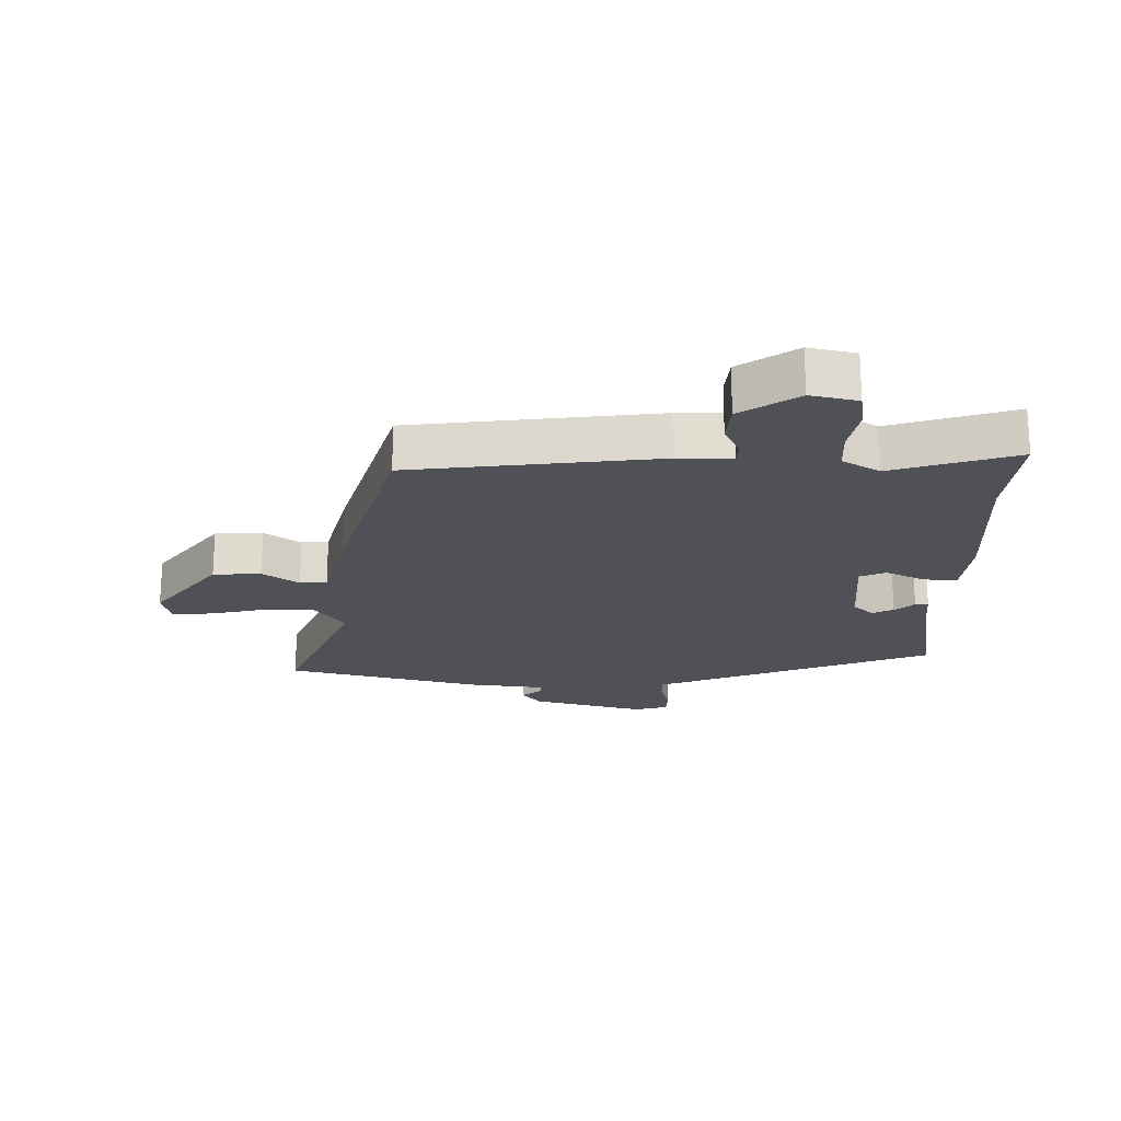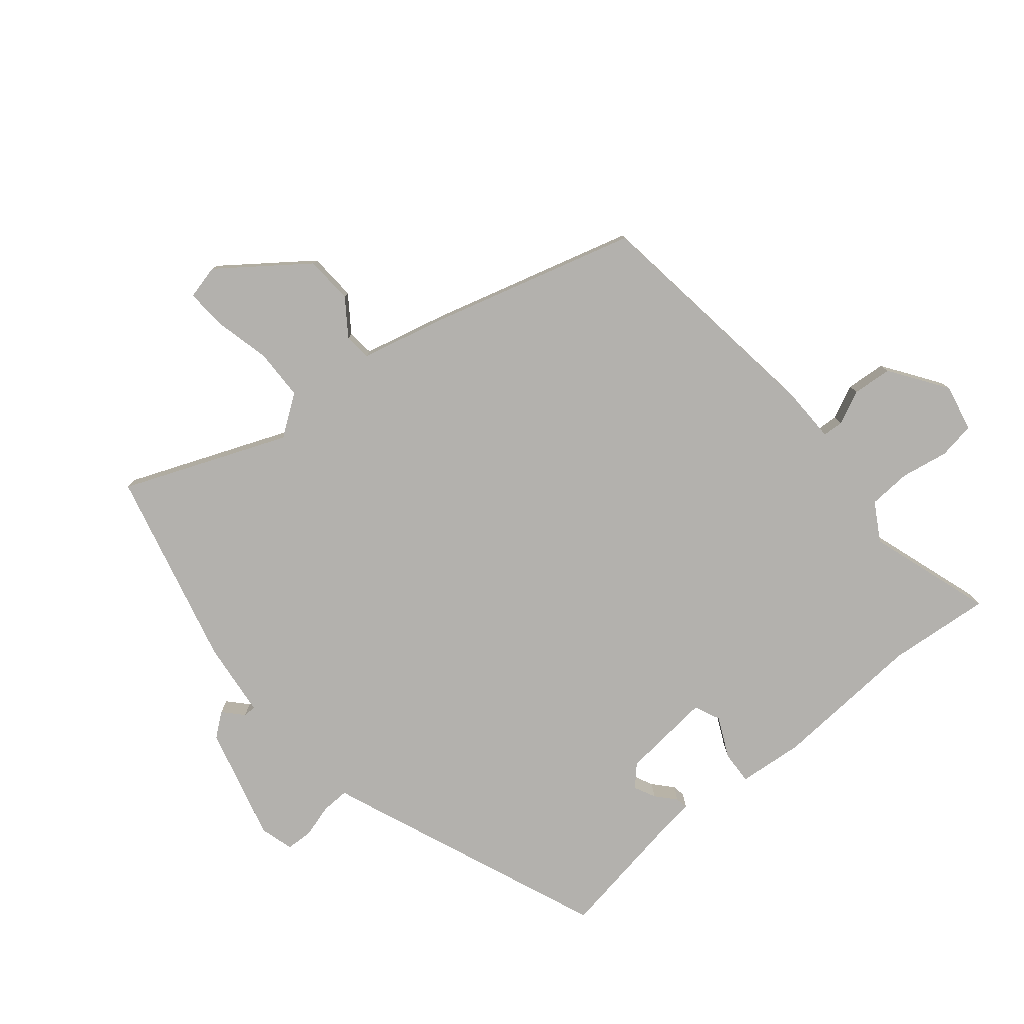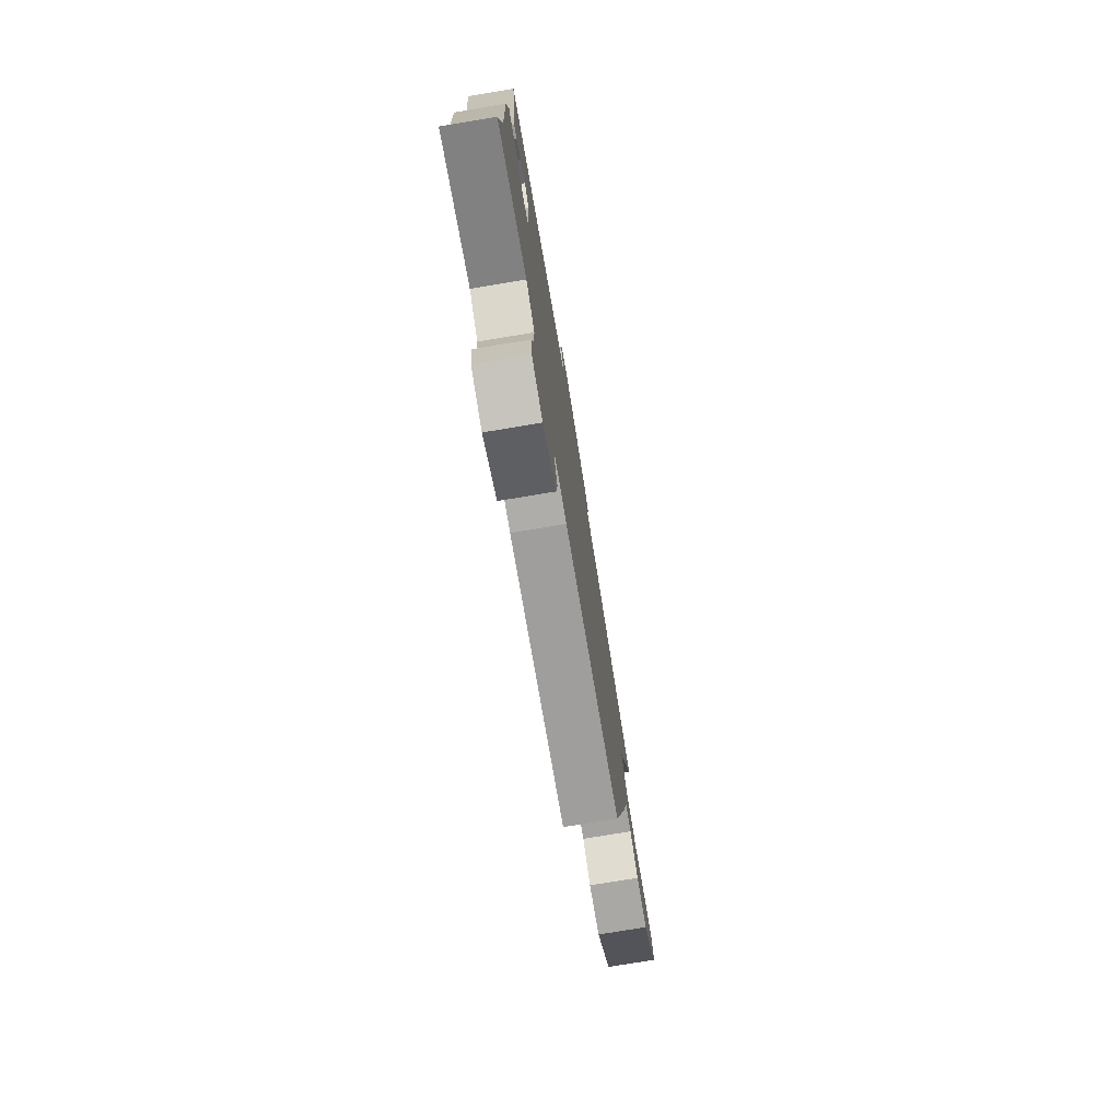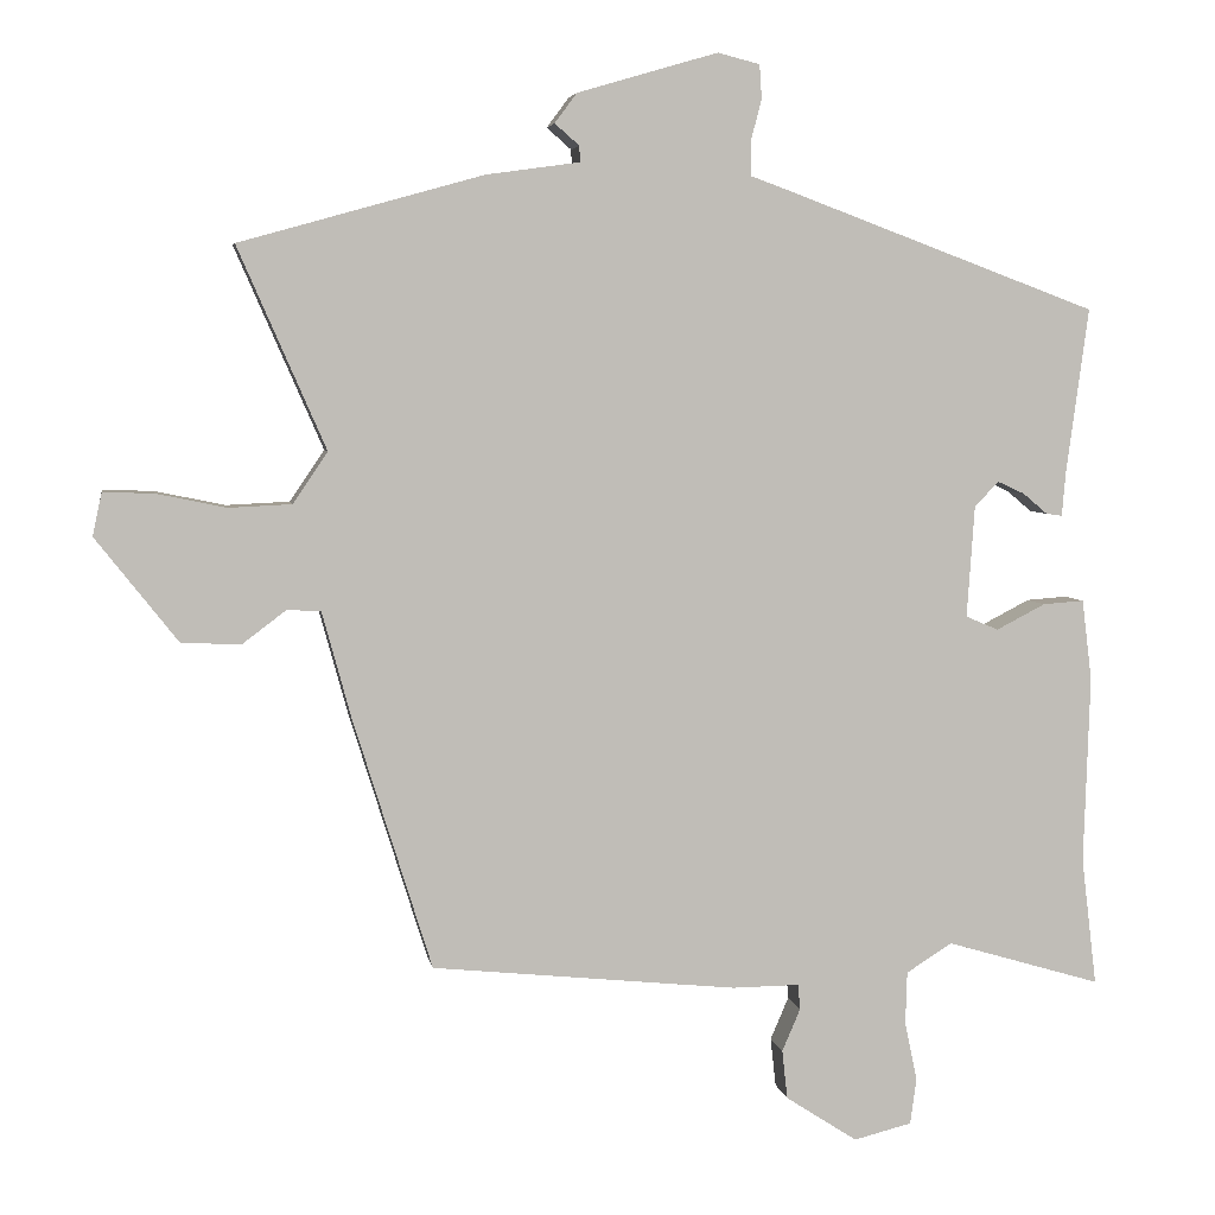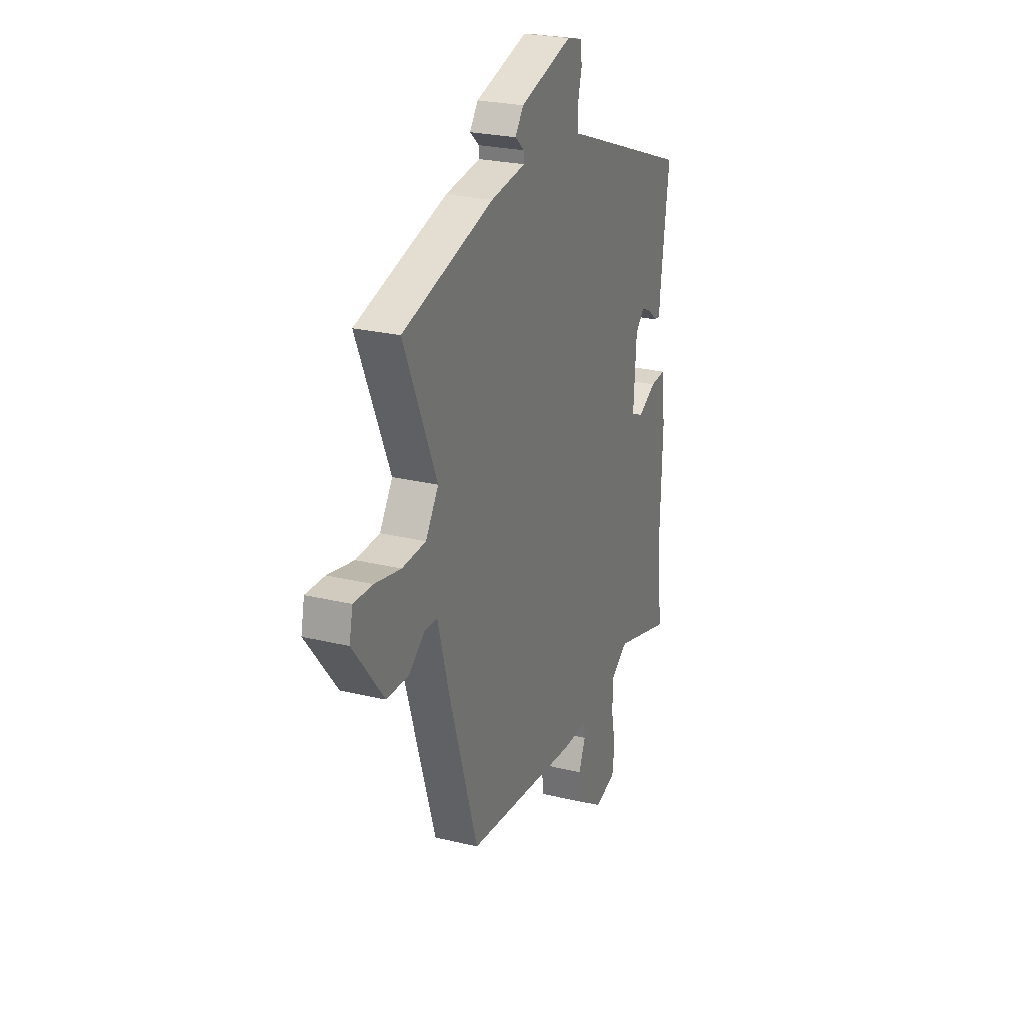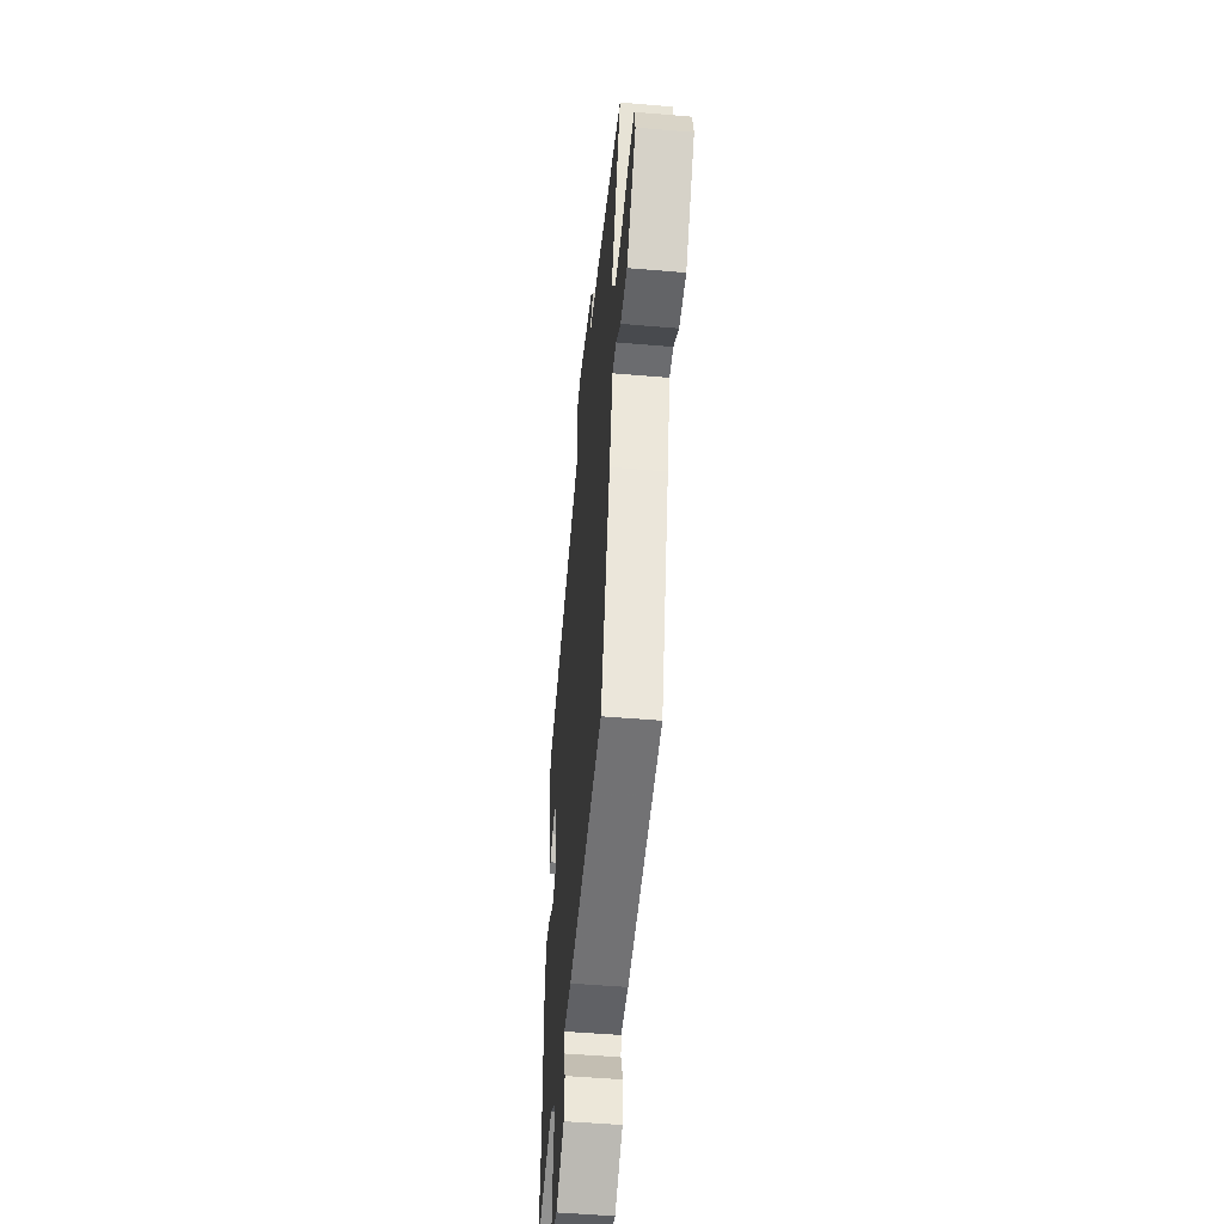
<metadata>
{"format":"obj","ext":"obj","renderer":"f3d","projection":"perspective","resolution":1024,"background":"white","views":[{"elev":-20.4,"azim":-179.5,"up":"+Y"},{"elev":-79.2,"azim":131.3,"up":"+Y"},{"elev":-76.5,"azim":-80.6,"up":"+Z"},{"elev":4.9,"azim":170.5,"up":"+Z"},{"elev":25.1,"azim":111.6,"up":"+Z"},{"elev":-49.8,"azim":84.6,"up":"+Z"}]}
</metadata>
<code>
v -0.503 0.07 -0.527
v -0.483 0.07 -0.36
v -0.491 0.07 -0.114
v -0.478 0.07 -0.008
v -0.424 0.07 -0.012
v -0.36 0.07 -0.045
v -0.317 0.07 -0.027
v -0.327 0.07 0.12
v -0.359 0.07 0.152
v -0.394 0.07 0.136
v -0.426 0.07 0.109
v -0.447 0.07 0.106
v -0.452 0.07 0.164
v -0.481 0.07 0.38
v -0.068 0.07 0.534
v -0.021 0.07 0.551
v -0.021 0.07 0.596
v -0.035 0.07 0.65
v -0.032 0.07 0.694
v 0.023 0.07 0.708
v 0.207 0.07 0.654
v 0.236 0.07 0.615
v 0.204 0.07 0.587
v 0.203 0.07 0.566
v 0.325 0.07 0.549
v 0.447 0.07 0.515
v 0.644 0.07 0.46
v 0.529 0.07 0.197
v 0.574 0.07 0.13
v 0.657 0.07 0.126
v 0.748 0.07 0.145
v 0.814 0.07 0.147
v 0.826 0.07 0.091
v 0.718 0.07 -0.046
v 0.64 0.07 -0.048
v 0.583 0.07 -0.005
v 0.539 0.07 -0.008
v 0.501 0.07 -0.147
v 0.398 0.07 -0.476
v -0.002 0.07 -0.517
v -0.09 0.07 -0.516
v -0.093 0.07 -0.549
v -0.069 0.07 -0.605
v -0.076 0.07 -0.669
v -0.17 0.07 -0.73
v -0.246 0.07 -0.711
v -0.254 0.07 -0.651
v -0.238 0.07 -0.574
v -0.24 0.07 -0.505
v -0.3 0.07 -0.467
v -0.503 0 -0.527
v -0.483 0 -0.36
v -0.491 0 -0.114
v -0.478 0 -0.008
v -0.424 0 -0.012
v -0.36 0 -0.045
v -0.317 0 -0.027
v -0.327 0 0.12
v -0.359 0 0.152
v -0.394 0 0.136
v -0.426 0 0.109
v -0.447 0 0.106
v -0.452 0 0.164
v -0.481 0 0.38
v -0.068 0 0.534
v -0.021 0 0.551
v -0.021 0 0.596
v -0.035 0 0.65
v -0.032 0 0.694
v 0.023 0 0.708
v 0.207 0 0.654
v 0.236 0 0.615
v 0.204 0 0.587
v 0.203 0 0.566
v 0.325 0 0.549
v 0.447 0 0.515
v 0.644 0 0.46
v 0.529 0 0.197
v 0.574 0 0.13
v 0.657 0 0.126
v 0.748 0 0.145
v 0.814 0 0.147
v 0.826 0 0.091
v 0.718 0 -0.046
v 0.64 0 -0.048
v 0.583 0 -0.005
v 0.539 0 -0.008
v 0.501 0 -0.147
v 0.398 0 -0.476
v -0.002 0 -0.517
v -0.09 0 -0.516
v -0.093 0 -0.549
v -0.069 0 -0.605
v -0.076 0 -0.669
v -0.17 0 -0.73
v -0.246 0 -0.711
v -0.254 0 -0.651
v -0.238 0 -0.574
v -0.24 0 -0.505
v -0.3 0 -0.467
f 46 47 48
f 45 46 48
f 44 45 48
f 43 44 48
f 42 43 48
f 41 42 48 49
f 41 49 50
f 40 41 50
f 39 40 50
f 38 39 50
f 37 38 50
f 34 35 36
f 33 34 36
f 32 33 36
f 31 32 36
f 30 31 36
f 29 30 36 37
f 50 1 2
f 37 50 2
f 29 37 2
f 28 29 2
f 27 28 2
f 26 27 2
f 25 26 2
f 24 25 2
f 21 22 23
f 20 21 23
f 19 20 23
f 18 19 23
f 17 18 23
f 16 17 23 24
f 15 16 24
f 14 15 24
f 13 14 24
f 10 11 12 13
f 9 10 13 24
f 4 5 6
f 3 4 6
f 2 3 6
f 2 6 7
f 24 2 7
f 8 9 24
f 7 8 24
f 98 97 96
f 98 96 95
f 98 95 94
f 98 94 93
f 98 93 92
f 99 98 92 91
f 100 99 91
f 100 91 90
f 100 90 89
f 100 89 88
f 100 88 87
f 86 85 84
f 86 84 83
f 86 83 82
f 86 82 81
f 86 81 80
f 87 86 80 79
f 52 51 100
f 52 100 87
f 52 87 79
f 52 79 78
f 52 78 77
f 52 77 76
f 52 76 75
f 52 75 74
f 73 72 71
f 73 71 70
f 73 70 69
f 73 69 68
f 73 68 67
f 74 73 67 66
f 74 66 65
f 74 65 64
f 74 64 63
f 63 62 61 60
f 74 63 60 59
f 56 55 54
f 56 54 53
f 56 53 52
f 57 56 52
f 57 52 74
f 74 59 58
f 74 58 57
f 1 51 52 2
f 2 52 53 3
f 3 53 54 4
f 4 54 55 5
f 5 55 56 6
f 6 56 57 7
f 7 57 58 8
f 8 58 59 9
f 9 59 60 10
f 10 60 61 11
f 11 61 62 12
f 12 62 63 13
f 13 63 64 14
f 14 64 65 15
f 15 65 66 16
f 16 66 67 17
f 17 67 68 18
f 18 68 69 19
f 19 69 70 20
f 20 70 71 21
f 21 71 72 22
f 22 72 73 23
f 23 73 74 24
f 24 74 75 25
f 25 75 76 26
f 26 76 77 27
f 27 77 78 28
f 28 78 79 29
f 29 79 80 30
f 30 80 81 31
f 31 81 82 32
f 32 82 83 33
f 33 83 84 34
f 34 84 85 35
f 35 85 86 36
f 36 86 87 37
f 37 87 88 38
f 38 88 89 39
f 39 89 90 40
f 40 90 91 41
f 41 91 92 42
f 42 92 93 43
f 43 93 94 44
f 44 94 95 45
f 45 95 96 46
f 46 96 97 47
f 47 97 98 48
f 48 98 99 49
f 49 99 100 50
f 50 100 51 1

</code>
